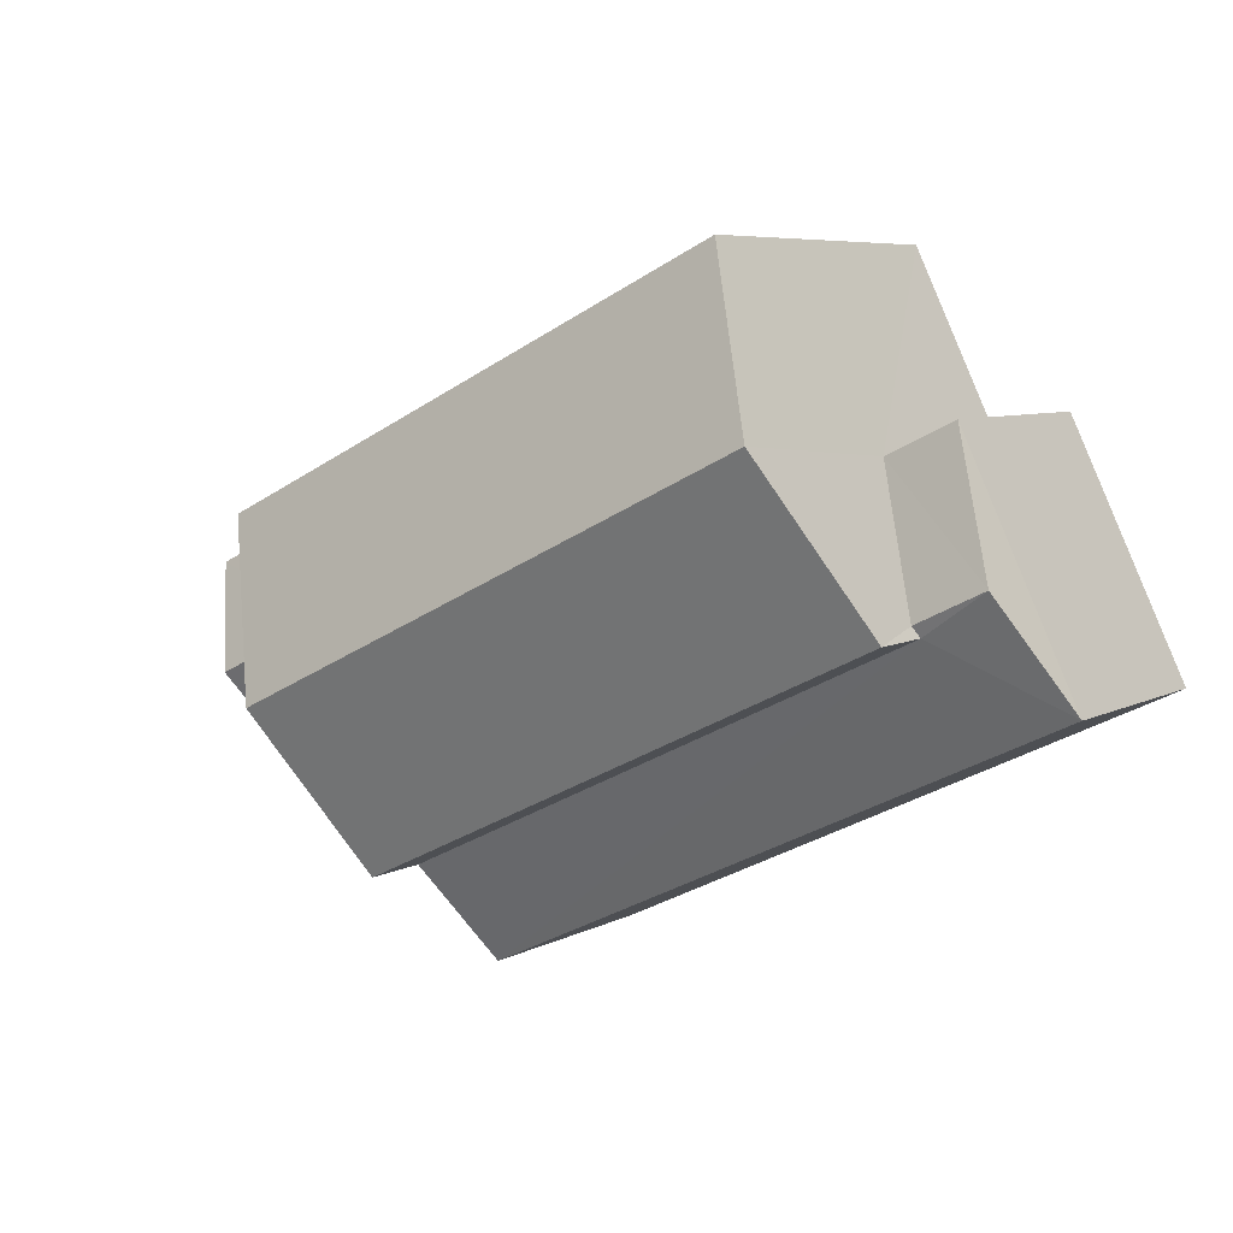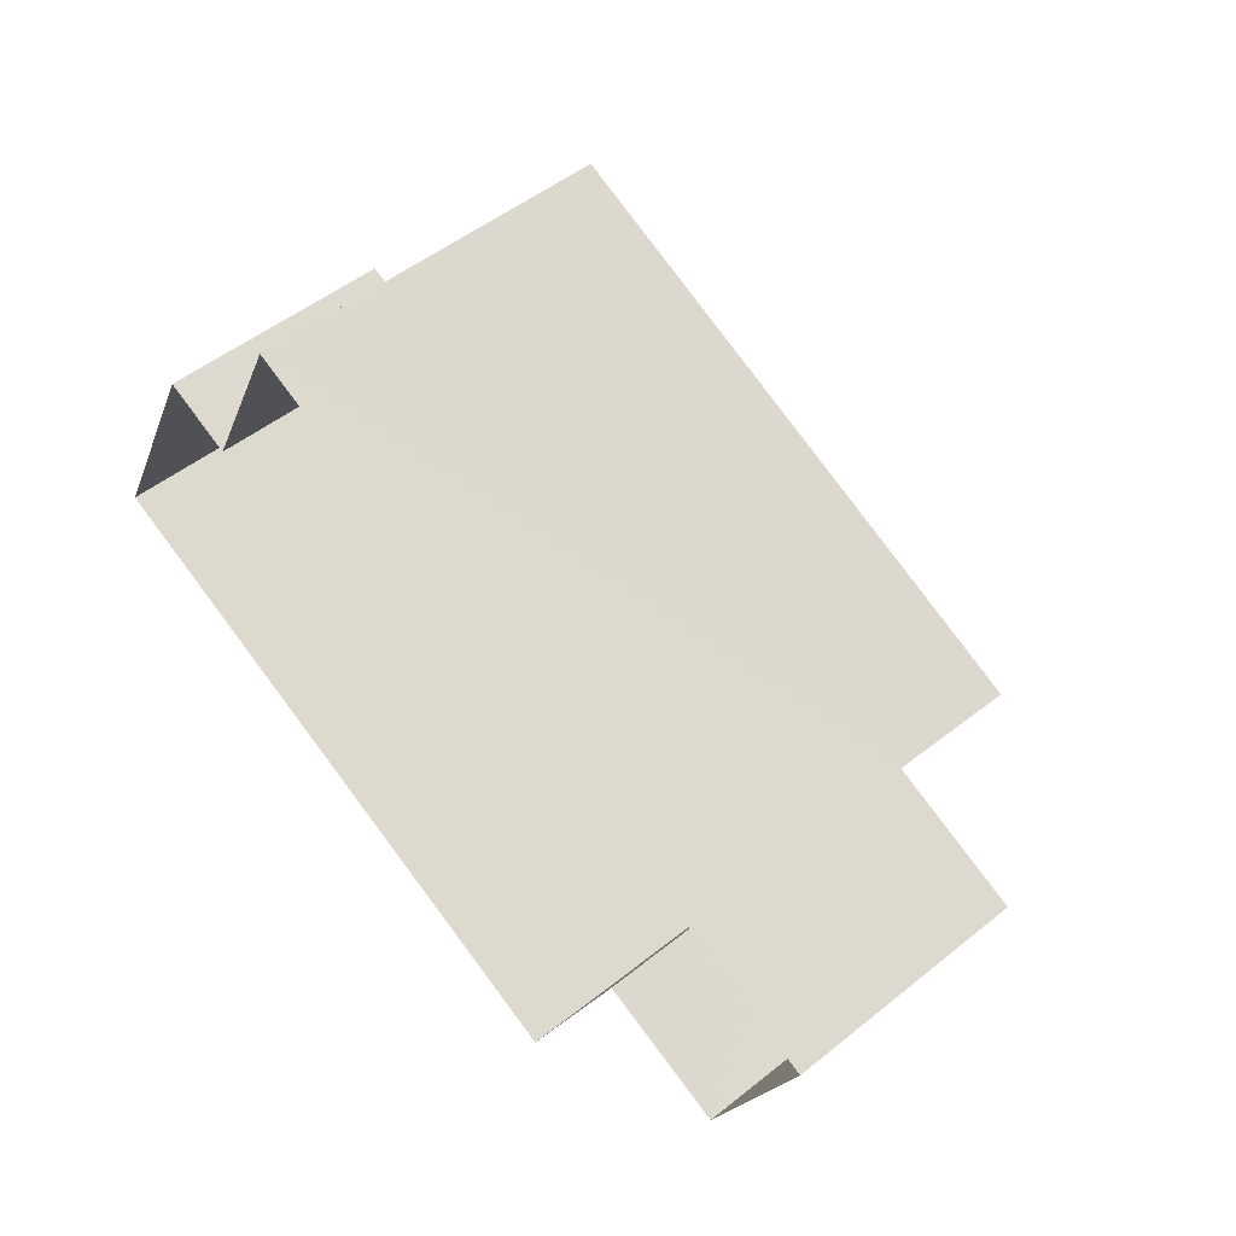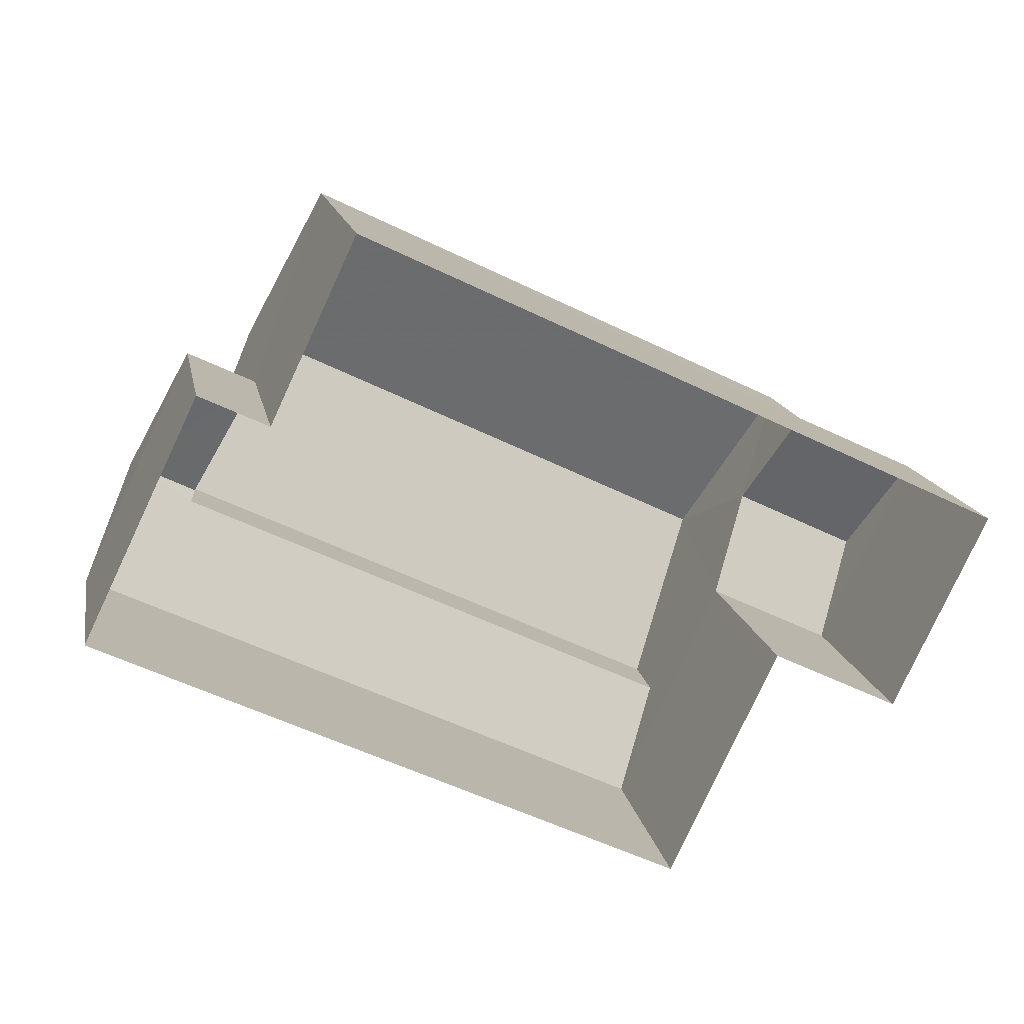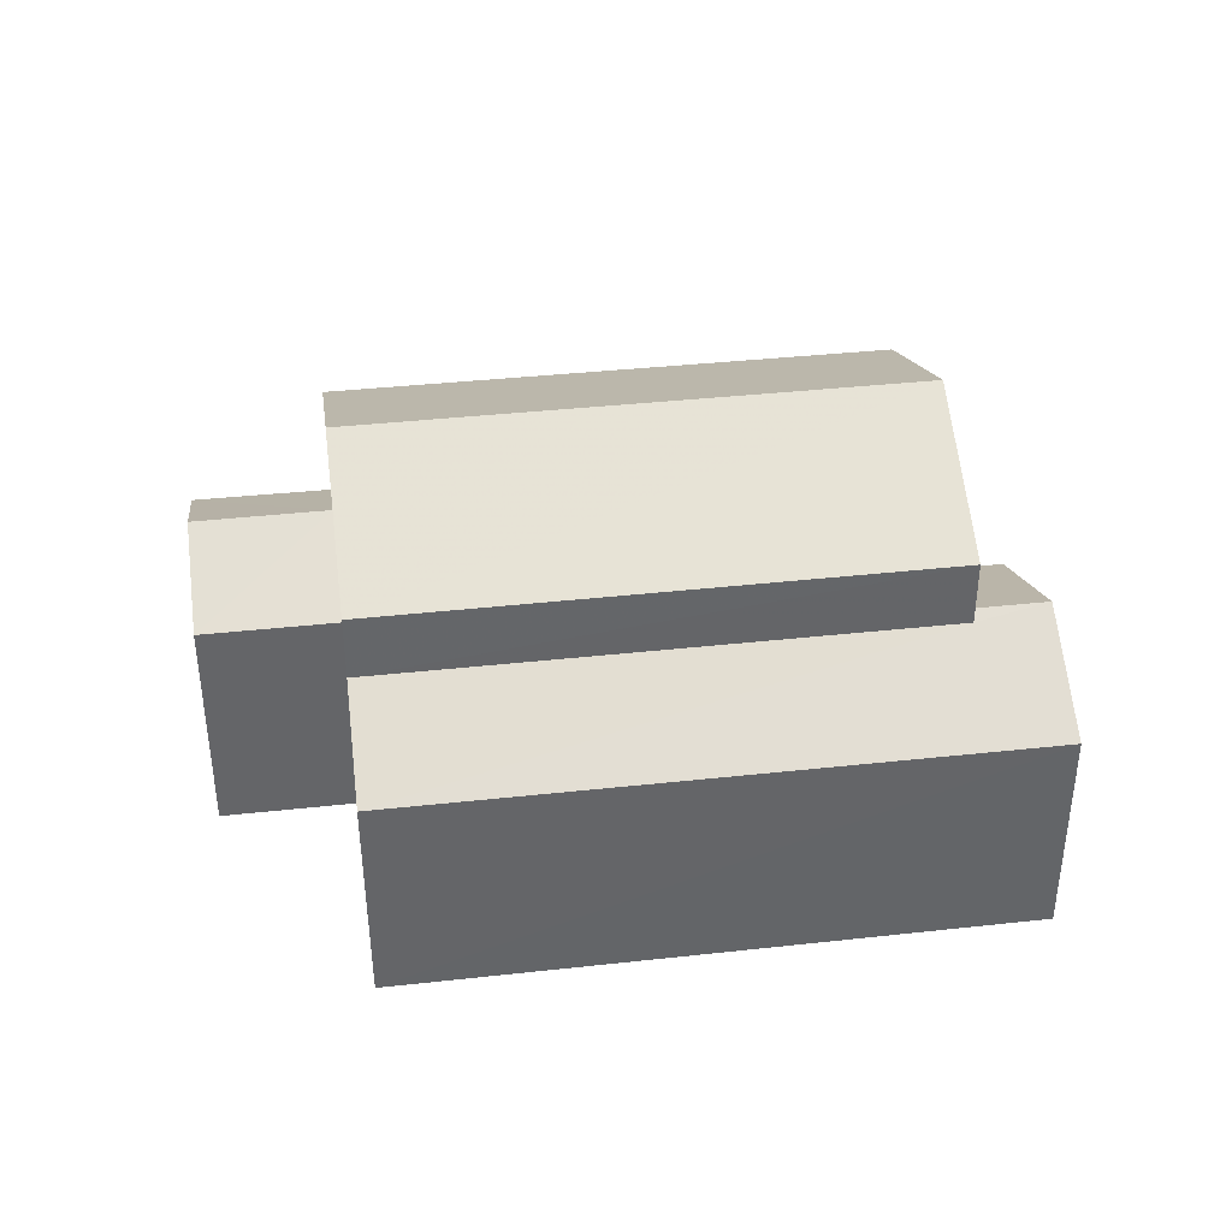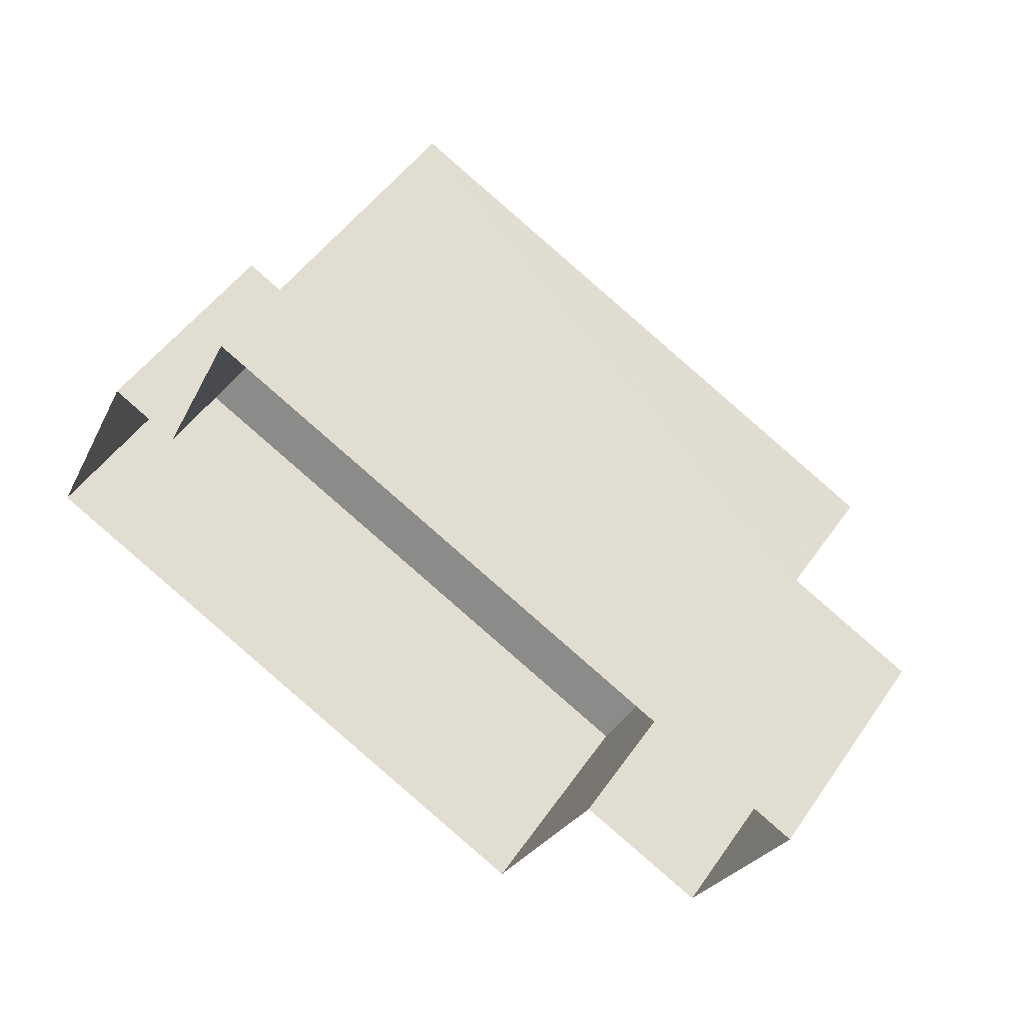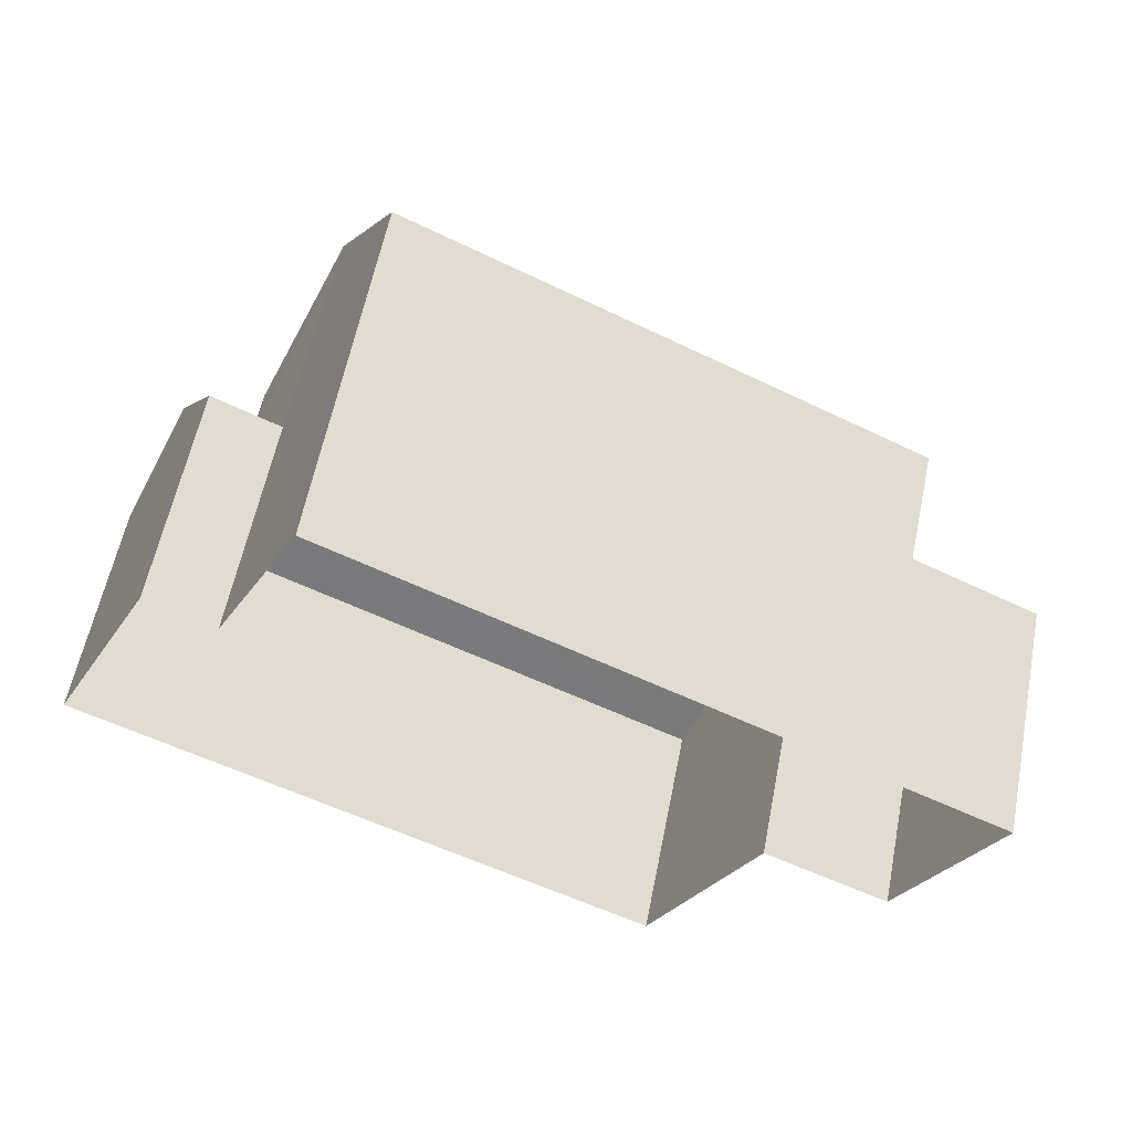
<metadata>
{"format":"obj","ext":"obj","renderer":"f3d","projection":"perspective","resolution":1024,"background":"white","views":[{"elev":6.5,"azim":33.8,"up":"+Y"},{"elev":49.8,"azim":-131.6,"up":"+Y"},{"elev":14.7,"azim":169.6,"up":"+Y"},{"elev":38.9,"azim":17.7,"up":"+Z"},{"elev":49.5,"azim":-146.9,"up":"+Y"},{"elev":58.3,"azim":-168.9,"up":"+Y"}]}
</metadata>
<code>
v -3.112e+05 4.311e+04 3.769
v -3.112e+05 4.312e+04 3.771
v -3.112e+05 4.312e+04 3.77
v -3.112e+05 4.312e+04 3.779
v -3.112e+05 4.312e+04 3.777
v -3.112e+05 4.311e+04 3.768
v -3.112e+05 4.312e+04 3.775
v -3.112e+05 4.312e+04 3.778
v -3.112e+05 4.311e+04 10.24
v -3.112e+05 4.312e+04 10.25
v -3.112e+05 4.312e+04 11.76
v -3.112e+05 4.312e+04 11.75
v -3.112e+05 4.312e+04 9.107
v -3.112e+05 4.312e+04 8.085
v -3.112e+05 4.312e+04 9.105
v -3.112e+05 4.312e+04 8.087
v -3.112e+05 4.312e+04 7.897
v -3.112e+05 4.312e+04 9.147
v -3.112e+05 4.312e+04 7.898
v -3.112e+05 4.312e+04 9.146
v -3.112e+05 4.312e+04 10.24
v -3.112e+05 4.312e+04 10.25
v -3.112e+05 4.311e+04 9.016
v -3.112e+05 4.311e+04 7.888
v -3.112e+05 4.312e+04 9.022
v -3.112e+05 4.312e+04 7.895
v -3.112e+05 4.311e+04 8.079
v -3.112e+05 4.312e+04 8.081
f 1 2 3
f 2 4 3
f 3 5 6
f 6 5 7
f 7 5 8
f 3 4 5
f 9 10 11
f 12 9 11
f 13 14 15
f 13 16 14
f 17 18 19
f 17 20 18
f 11 21 12
f 11 22 21
f 23 24 25
f 24 26 25
f 25 18 20
f 25 26 18
f 13 15 27
f 28 13 27
f 21 22 16
f 22 4 16
f 16 2 14
f 16 4 2
f 26 6 7
f 26 24 6
f 14 2 27
f 14 27 15
f 2 1 27
f 26 7 19
f 26 19 18
f 7 8 19
f 28 27 1
f 3 28 1
f 13 21 16
f 12 21 13
f 9 12 28
f 28 3 24
f 3 6 24
f 12 13 28
f 9 28 23
f 23 28 24
f 5 4 17
f 10 25 20
f 11 20 17
f 11 10 20
f 17 4 22
f 11 17 22
f 5 19 8
f 5 17 19
f 23 10 9
f 23 25 10

</code>
